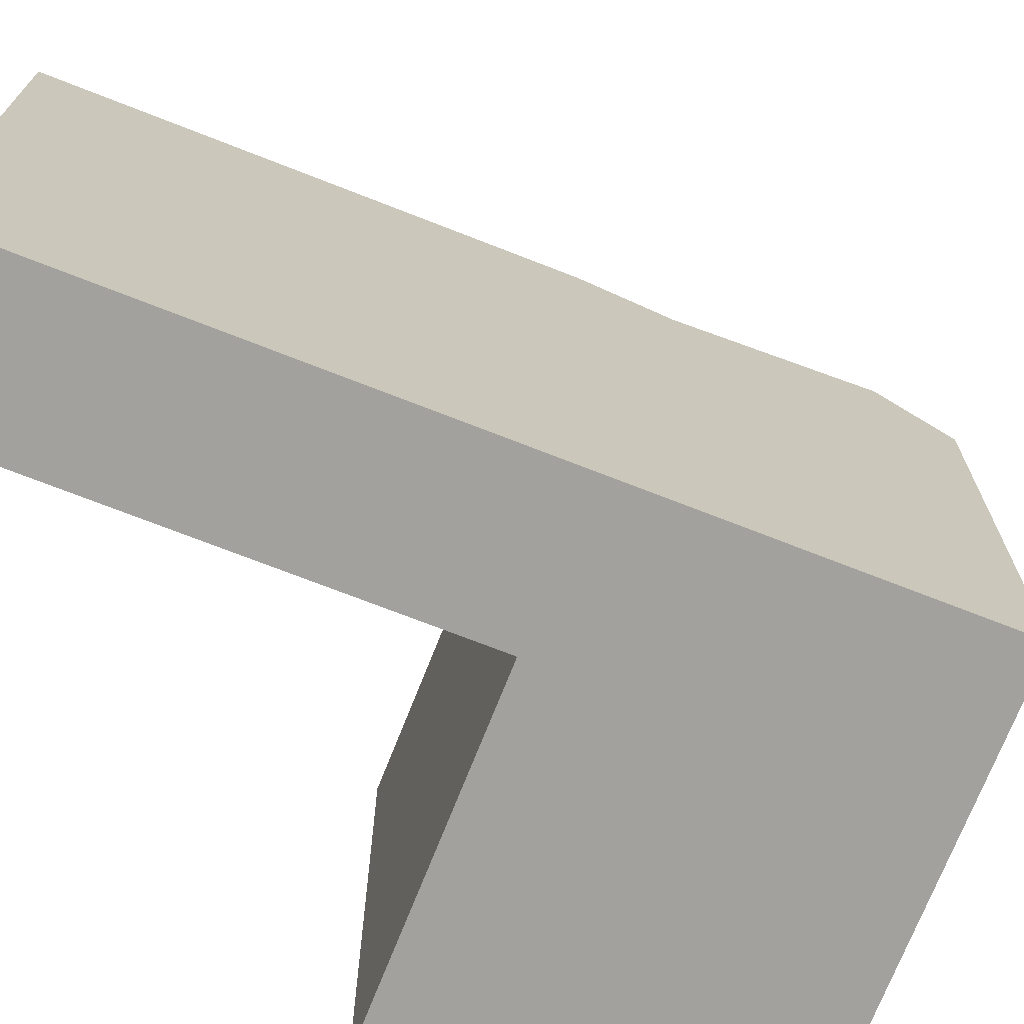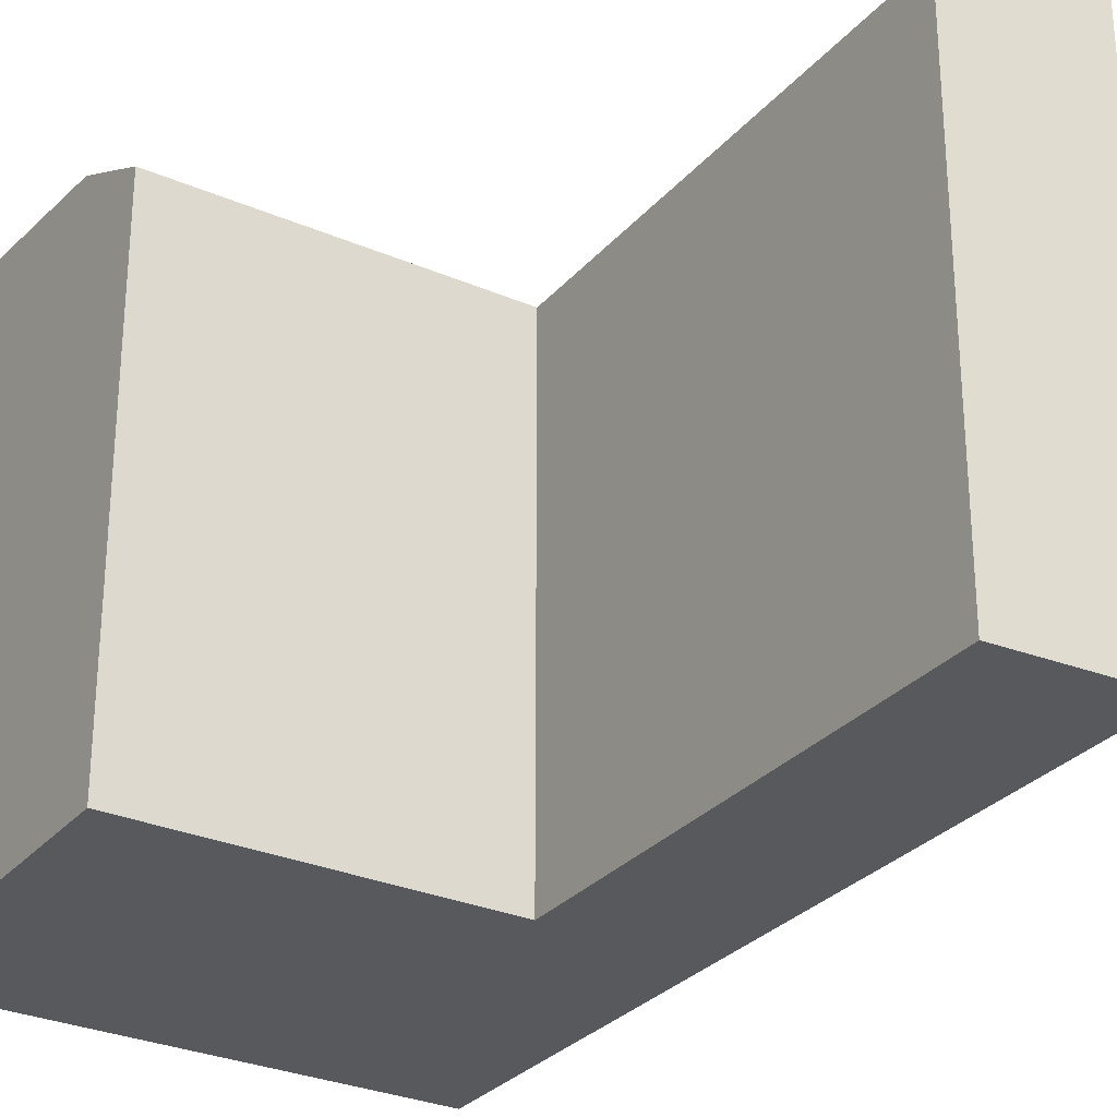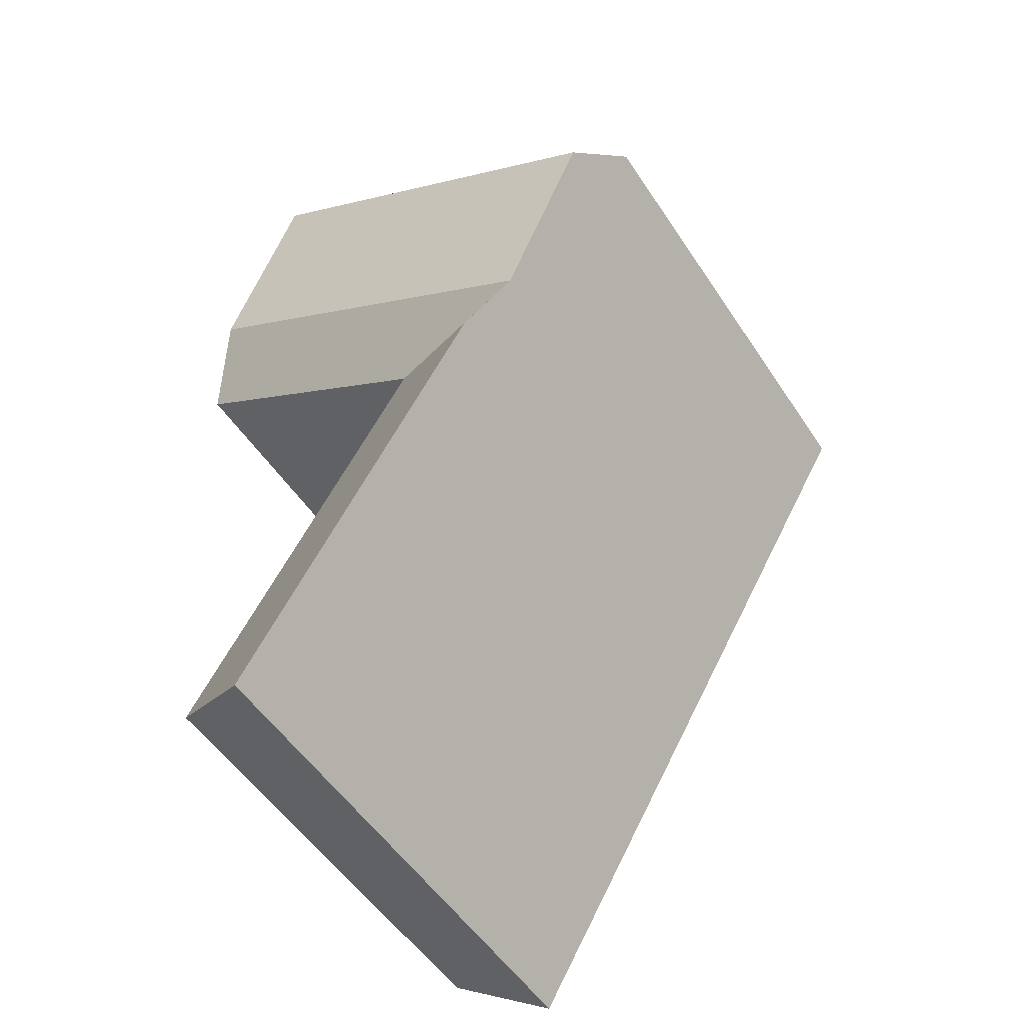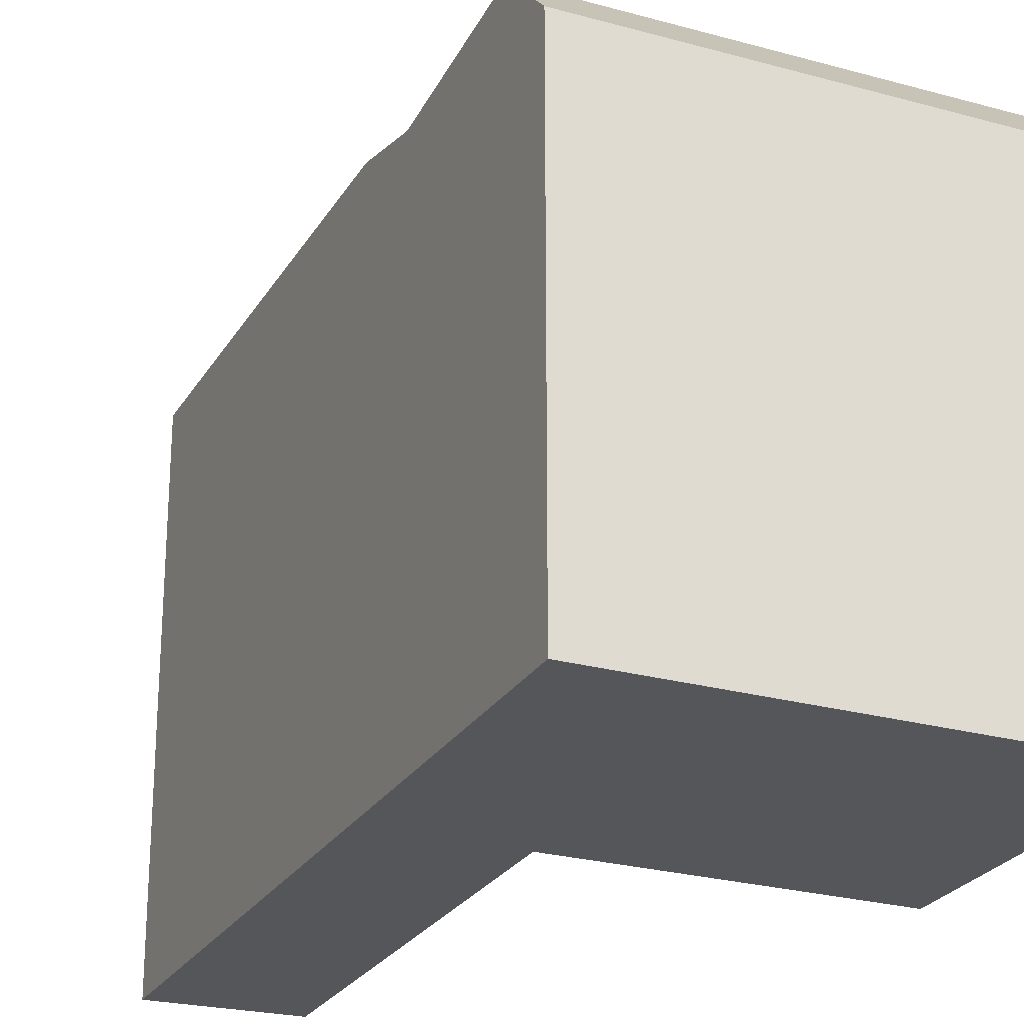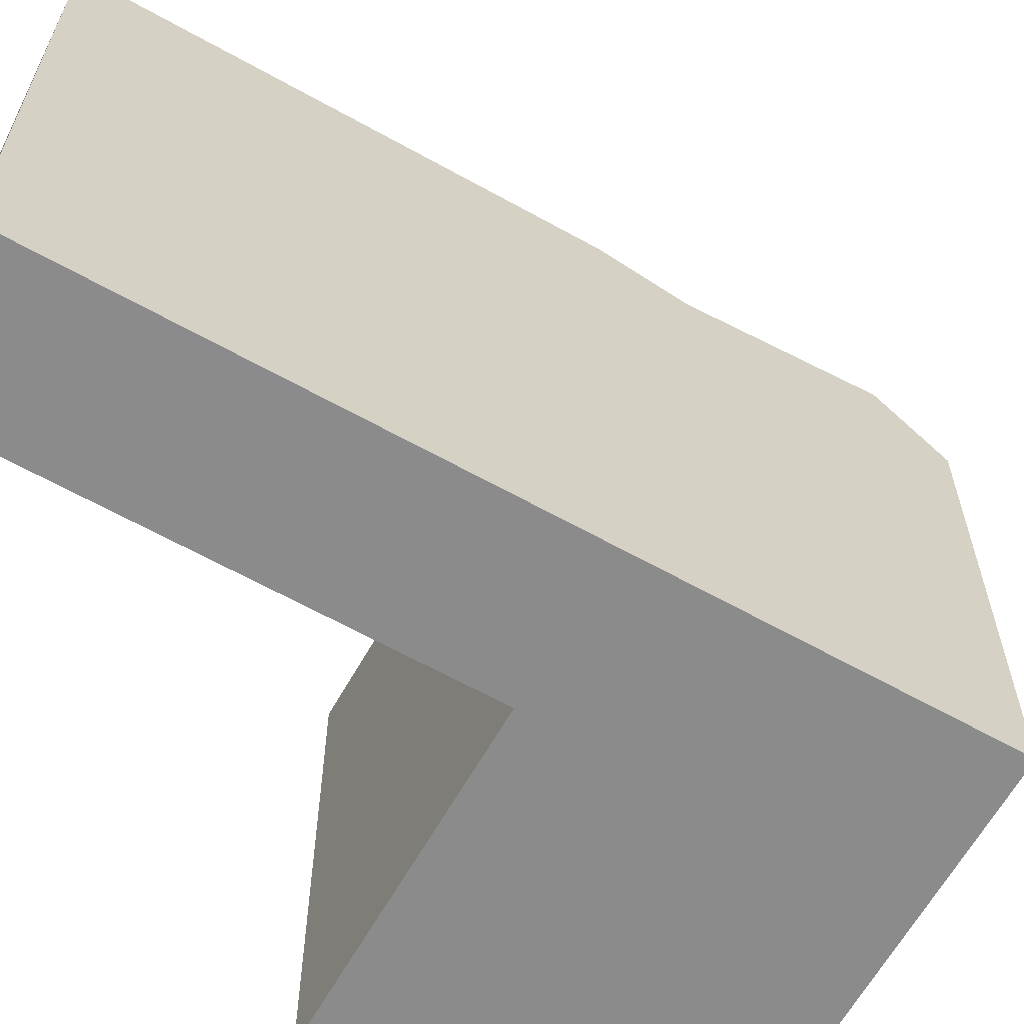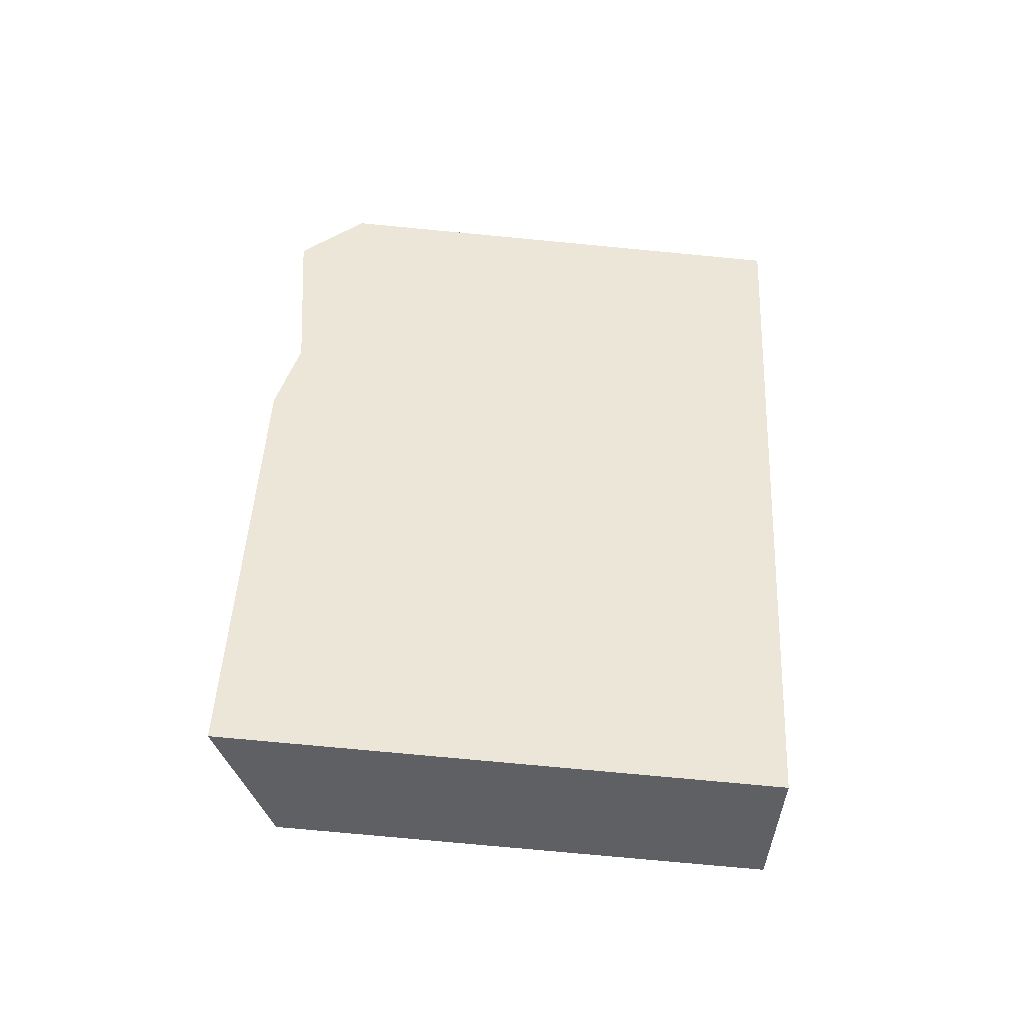
<metadata>
{"format":"obj","ext":"obj","renderer":"f3d","projection":"perspective","resolution":1024,"background":"white","views":[{"elev":-72.1,"azim":-142.1,"up":"+Y"},{"elev":-29.3,"azim":116.9,"up":"+Y"},{"elev":-52.1,"azim":-147.6,"up":"+Z"},{"elev":-25.3,"azim":-54.8,"up":"+Y"},{"elev":-63.8,"azim":-150.1,"up":"+Y"},{"elev":-76.2,"azim":-95.4,"up":"+Z"}]}
</metadata>
<code>
v  16.1 1.66e-15 -27.11
v  11.4 5.127e-16 -8.373
v  6.645 6.85e-16 -11.19
v  20.7 1.471e-15 -24.03
v  1.296 1.335e-16 -2.181
v  4.756 -1.723e-16 2.813
v  0 0 0
v  15.66 -5.671e-16 9.262
v  16.95 -4.335e-16 7.08
v  4.962 5.114e-16 -8.352
v  20.61 -5.542e-17 0.9051
v  22.29 1.182e-16 -1.931
v  15.66 18.84 9.262
v  20.61 20.53 0.9045
v  16.95 21.29 7.079
v  22.3 18.84 -1.932
v  16.11 21.3 -27.11
v  0.0004003 18.84 -0.0005962
v  4.962 20.53 -8.353
v  6.646 21.3 -11.19
v  1.296 21.29 -2.182
v  4.757 18.84 2.813
v  11.4 18.84 -8.374
v  20.7 18.84 -24.03
v  9.718 20.53 -5.54
v  6.053 21.29 0.6315
g defaultobject
f 1 2 3
f 2 1 4
f 5 6 7
f 6 5 8
f 8 5 9
f 9 5 10
f 9 10 11
f 11 10 3
f 11 3 2
f 11 2 12
f 13 14 15
f 14 13 16
f 16 13 12
f 12 13 8
f 12 8 11
f 11 8 9
f 3 17 1
f 17 3 10
f 17 10 5
f 17 5 7
f 17 7 18
f 17 18 19
f 17 19 20
f 19 18 21
f 13 6 8
f 6 13 7
f 7 13 22
f 7 22 18
f 23 12 2
f 12 23 16
f 17 4 1
f 4 17 24
f 4 23 2
f 23 4 24
f 19 23 20
f 16 25 14
f 25 16 23
f 25 23 19
f 14 26 15
f 26 14 25
f 26 25 21
f 21 25 19
f 15 22 13
f 22 15 26
f 22 26 18
f 18 26 21
f 23 17 20
f 17 23 24

</code>
